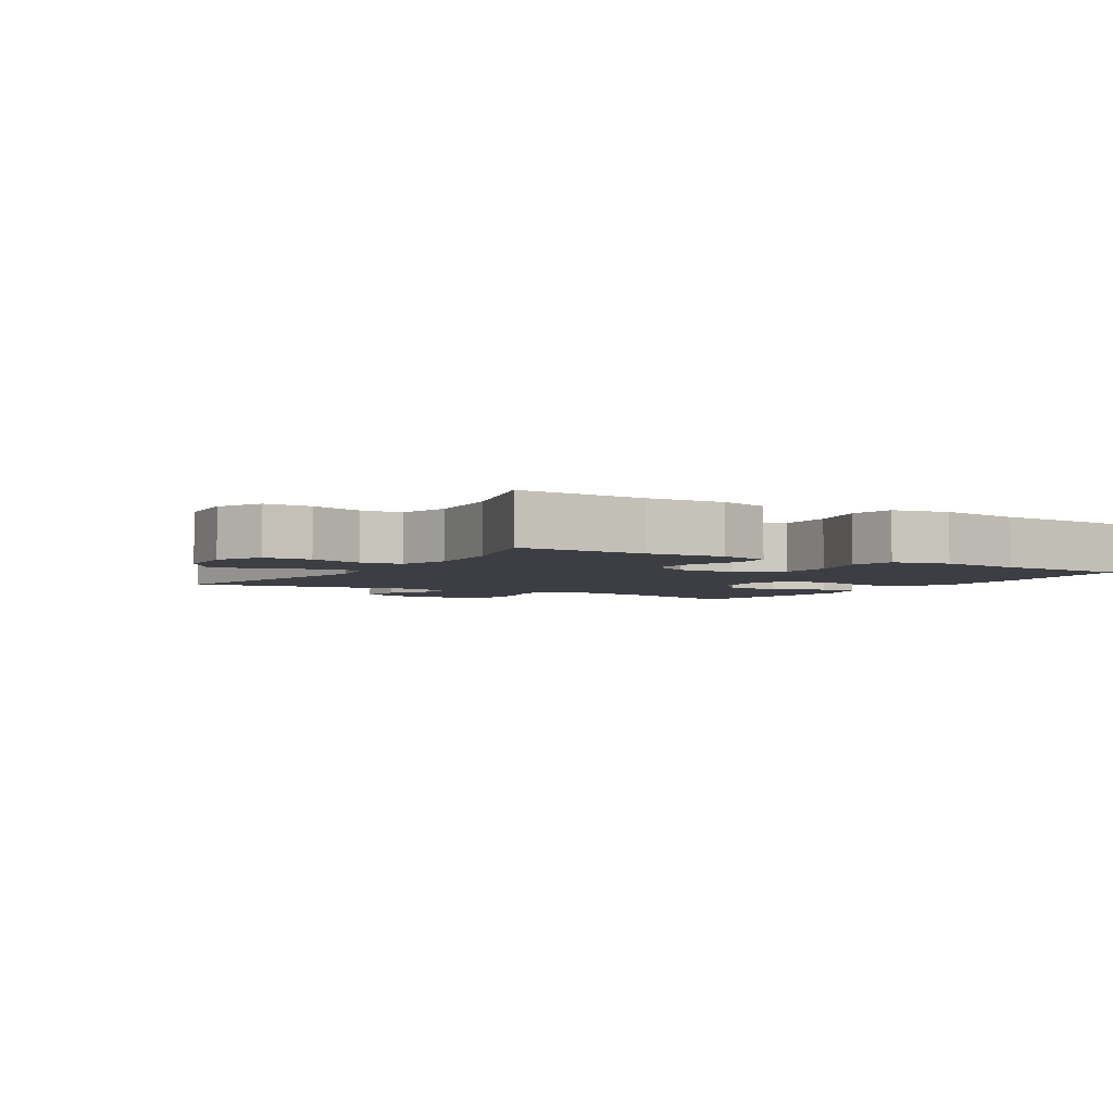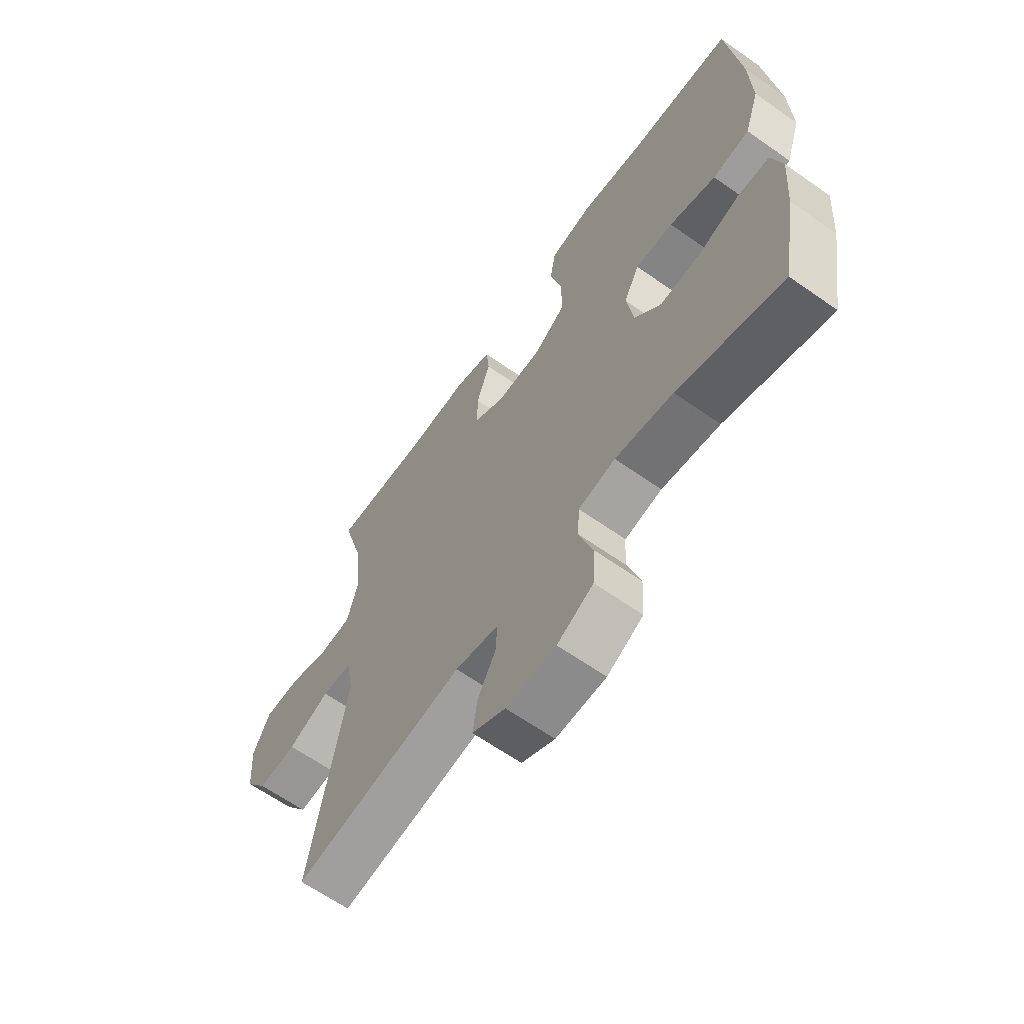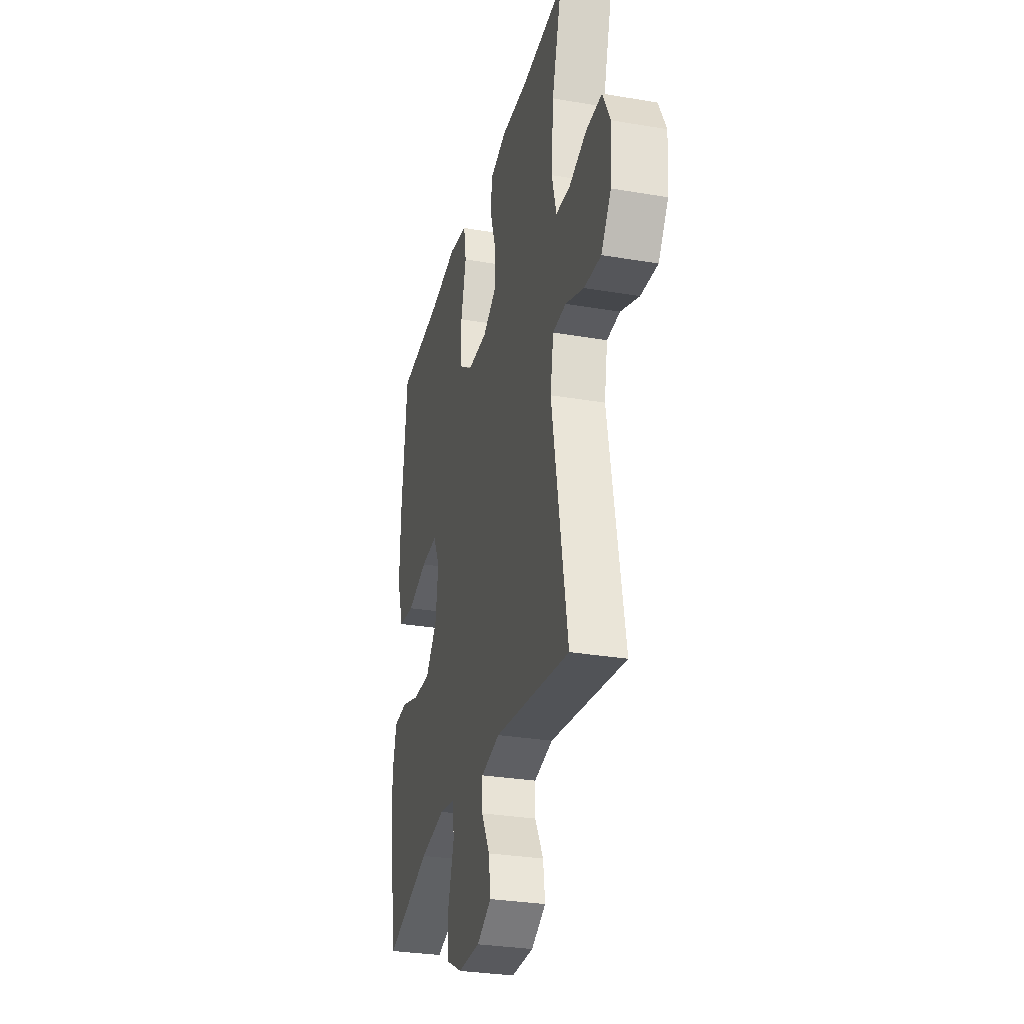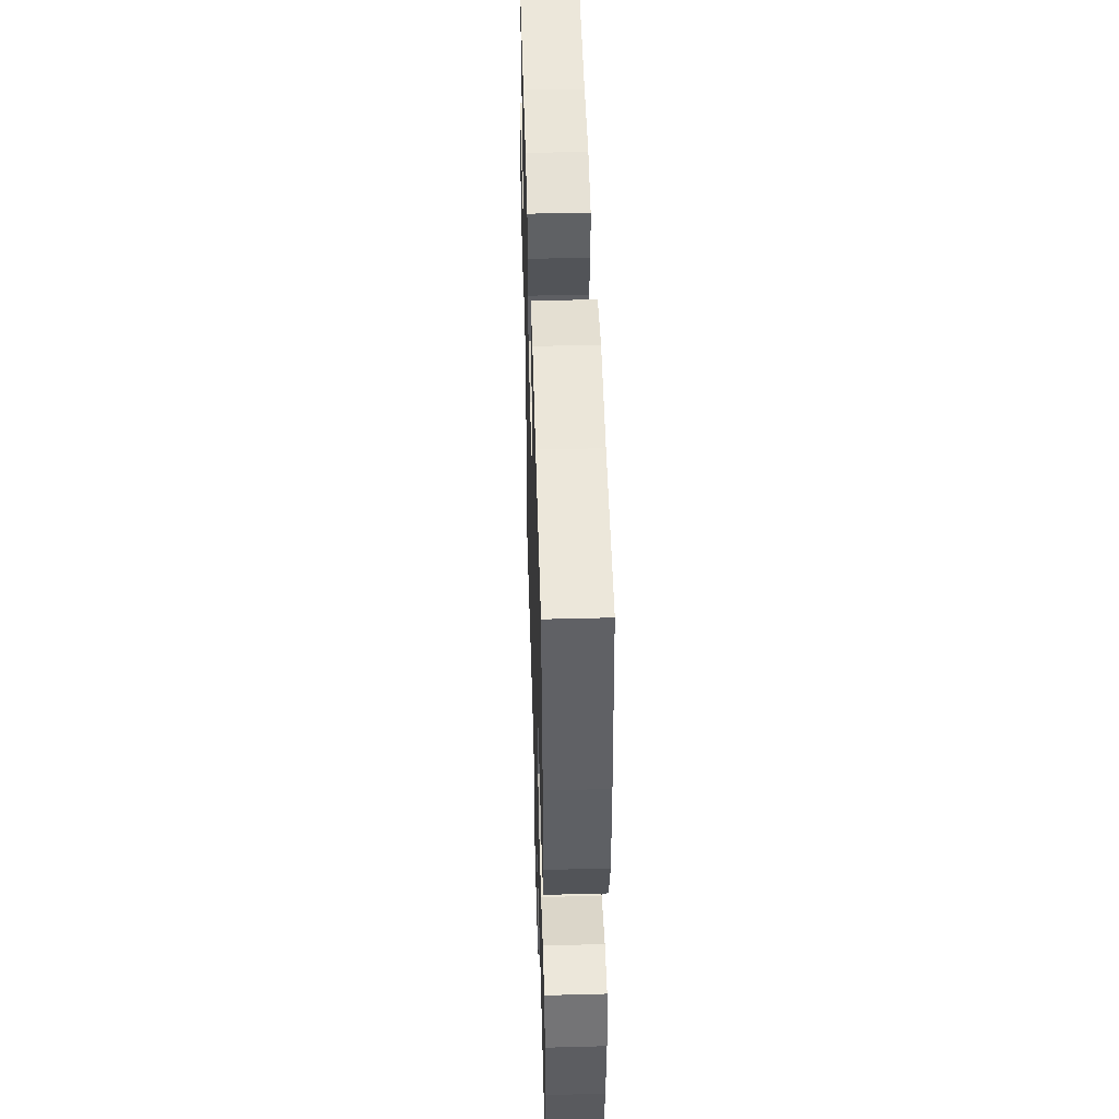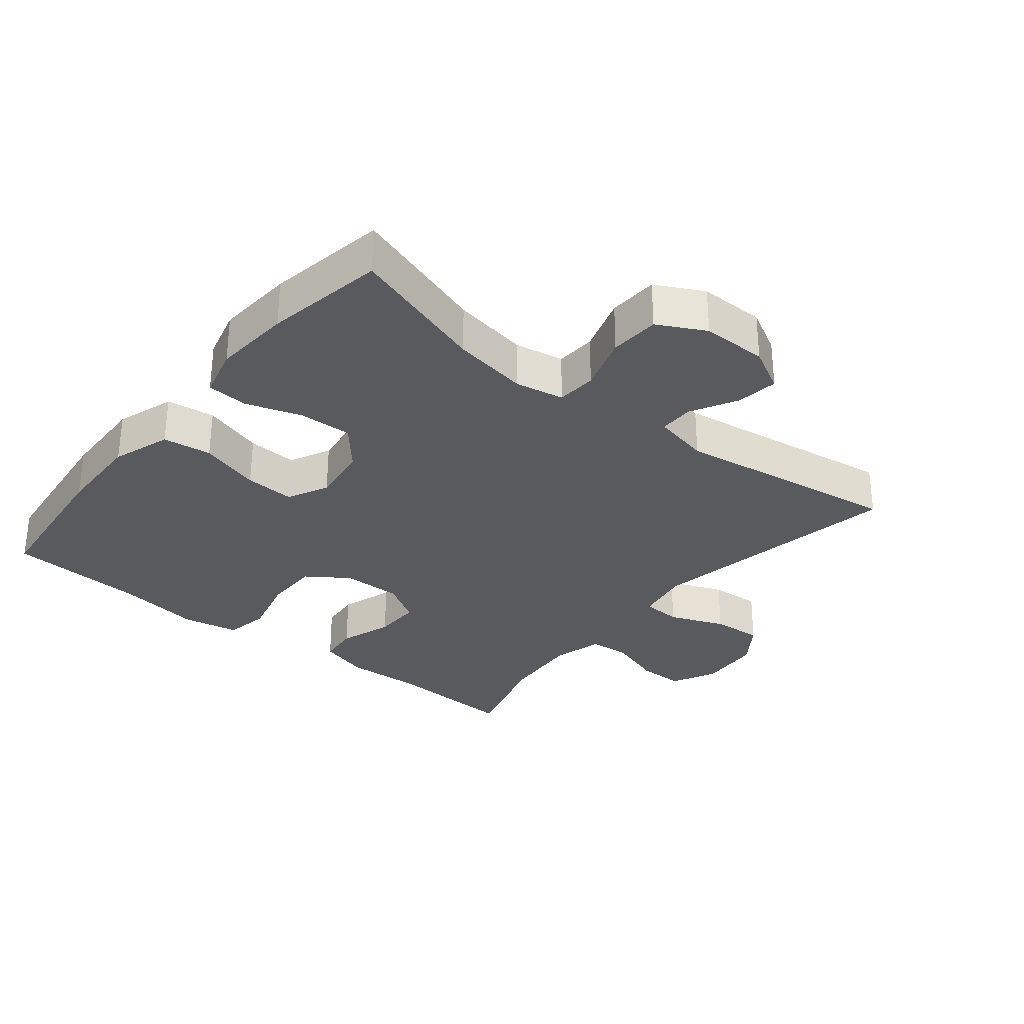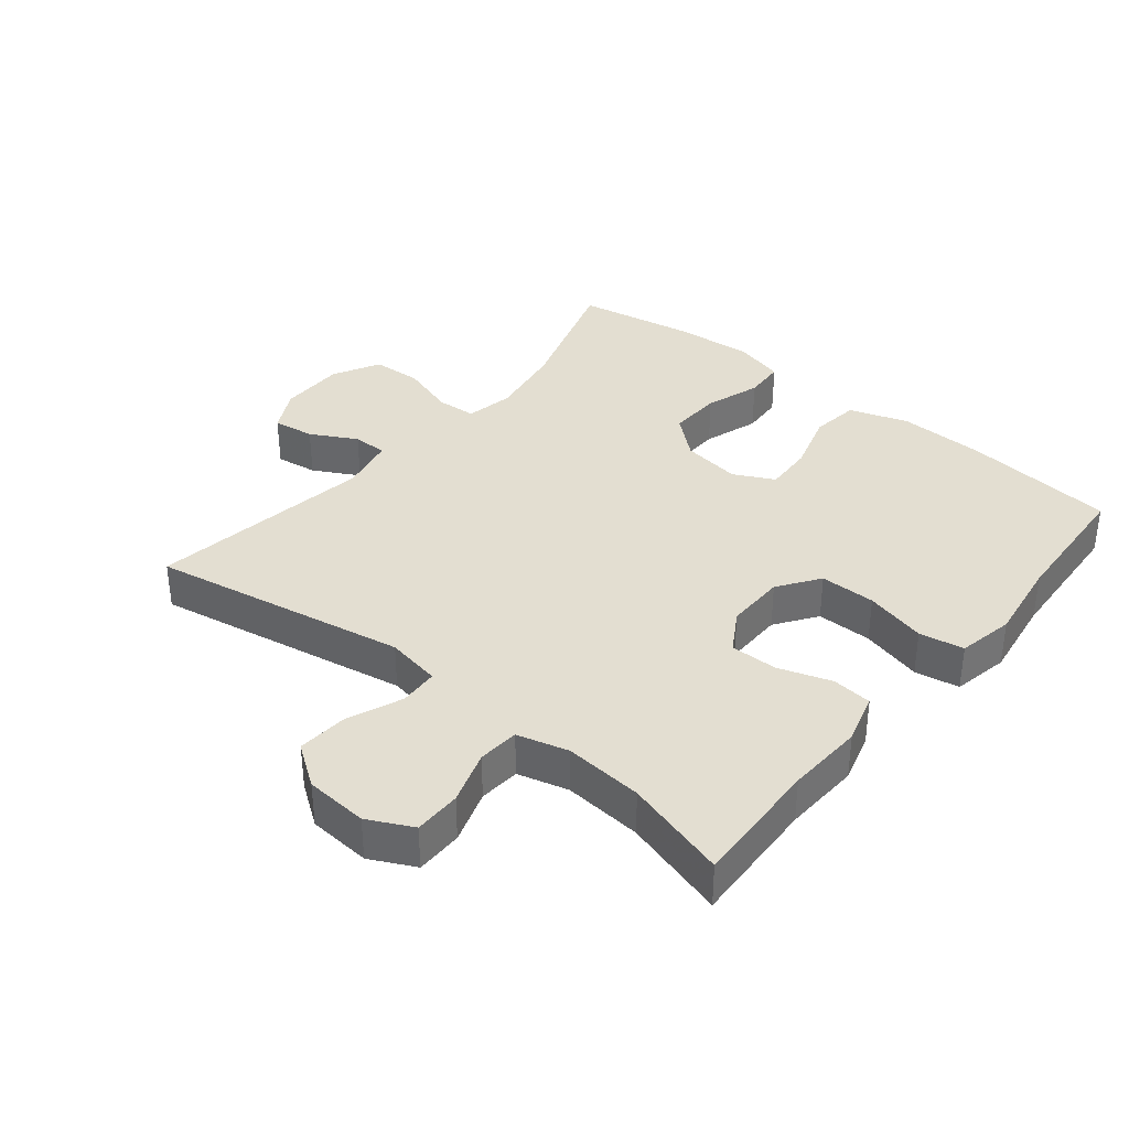
<metadata>
{"format":"obj","ext":"obj","renderer":"f3d","projection":"perspective","resolution":1024,"background":"white","views":[{"elev":-3.7,"azim":-31.3,"up":"+Y"},{"elev":-64.0,"azim":54.7,"up":"+Z"},{"elev":-30.2,"azim":-103.9,"up":"+Z"},{"elev":48.4,"azim":88.3,"up":"+Z"},{"elev":-30.8,"azim":140.9,"up":"+Y"},{"elev":36.2,"azim":-50.8,"up":"+Y"}]}
</metadata>
<code>
v -0.5 0.07 -0.5
v -0.429 0.07 -0.108
v -0.444 0.07 -0.024
v -0.504 0.07 -0.021
v -0.588 0.07 -0.055
v -0.665 0.07 -0.061
v -0.71 0.07 0.003
v -0.717 0.07 0.099
v -0.683 0.07 0.167
v -0.611 0.07 0.167
v -0.529 0.07 0.14
v -0.466 0.07 0.145
v -0.445 0.07 0.223
v -0.455 0.07 0.343
v -0.5 0.07 0.5
v -0.302 0.07 0.491
v -0.184 0.07 0.497
v -0.107 0.07 0.475
v -0.101 0.07 0.414
v -0.128 0.07 0.333
v -0.129 0.07 0.261
v -0.066 0.07 0.223
v 0.025 0.07 0.224
v 0.088 0.07 0.268
v 0.088 0.07 0.353
v 0.064 0.07 0.447
v 0.076 0.07 0.515
v 0.162 0.07 0.532
v 0.29 0.07 0.513
v 0.5 0.07 0.5
v 0.526 0.07 0.265
v 0.53 0.07 0.133
v 0.5 0.07 0.044
v 0.426 0.07 0.034
v 0.333 0.07 0.062
v 0.257 0.07 0.066
v 0.226 0.07 0.004
v 0.239 0.07 -0.086
v 0.292 0.07 -0.148
v 0.373 0.07 -0.145
v 0.458 0.07 -0.117
v 0.521 0.07 -0.121
v 0.541 0.07 -0.198
v 0.532 0.07 -0.317
v 0.5 0.07 -0.5
v 0.291 0.07 -0.433
v 0.175 0.07 -0.414
v 0.101 0.07 -0.428
v 0.097 0.07 -0.489
v 0.124 0.07 -0.574
v 0.12 0.07 -0.65
v 0.048 0.07 -0.688
v -0.052 0.07 -0.688
v -0.118 0.07 -0.653
v -0.109 0.07 -0.589
v -0.071 0.07 -0.519
v -0.071 0.07 -0.466
v -0.157 0.07 -0.448
v -0.5 0 -0.5
v -0.429 0 -0.108
v -0.444 0 -0.024
v -0.504 0 -0.021
v -0.588 0 -0.055
v -0.665 0 -0.061
v -0.71 0 0.003
v -0.717 0 0.099
v -0.683 0 0.167
v -0.611 0 0.167
v -0.529 0 0.14
v -0.466 0 0.145
v -0.445 0 0.223
v -0.455 0 0.343
v -0.5 0 0.5
v -0.302 0 0.491
v -0.184 0 0.497
v -0.107 0 0.475
v -0.101 0 0.414
v -0.128 0 0.333
v -0.129 0 0.261
v -0.066 0 0.223
v 0.025 0 0.224
v 0.088 0 0.268
v 0.088 0 0.353
v 0.064 0 0.447
v 0.076 0 0.515
v 0.162 0 0.532
v 0.29 0 0.513
v 0.5 0 0.5
v 0.526 0 0.265
v 0.53 0 0.133
v 0.5 0 0.044
v 0.426 0 0.034
v 0.333 0 0.062
v 0.257 0 0.066
v 0.226 0 0.004
v 0.239 0 -0.086
v 0.292 0 -0.148
v 0.373 0 -0.145
v 0.458 0 -0.117
v 0.521 0 -0.121
v 0.541 0 -0.198
v 0.532 0 -0.317
v 0.5 0 -0.5
v 0.291 0 -0.433
v 0.175 0 -0.414
v 0.101 0 -0.428
v 0.097 0 -0.489
v 0.124 0 -0.574
v 0.12 0 -0.65
v 0.048 0 -0.688
v -0.052 0 -0.688
v -0.118 0 -0.653
v -0.109 0 -0.589
v -0.071 0 -0.519
v -0.071 0 -0.466
v -0.157 0 -0.448
f 54 55 56
f 53 54 56
f 52 53 56
f 51 52 56
f 50 51 56
f 49 50 56
f 48 49 56 57
f 44 45 46
f 43 44 46
f 42 43 46
f 41 42 46
f 40 41 46
f 39 40 46 47
f 38 39 47 48
f 33 34 35
f 32 33 35
f 31 32 35
f 30 31 35
f 29 30 35
f 29 35 36
f 28 29 36
f 27 28 36
f 26 27 36
f 25 26 36
f 24 25 36 37
f 18 19 20
f 17 18 20
f 16 17 20
f 16 20 21
f 15 16 21
f 14 15 21
f 13 14 21 22
f 9 10 11
f 8 9 11
f 7 8 11
f 6 7 11
f 5 6 11
f 4 5 11
f 3 4 11 12
f 12 13 22
f 3 12 22
f 2 3 22
f 48 57 58
f 38 48 58
f 37 38 58
f 24 37 58
f 23 24 58
f 22 23 58
f 2 22 58
f 1 2 58
f 114 113 112
f 114 112 111
f 114 111 110
f 114 110 109
f 114 109 108
f 114 108 107
f 115 114 107 106
f 104 103 102
f 104 102 101
f 104 101 100
f 104 100 99
f 104 99 98
f 105 104 98 97
f 106 105 97 96
f 93 92 91
f 93 91 90
f 93 90 89
f 93 89 88
f 93 88 87
f 94 93 87
f 94 87 86
f 94 86 85
f 94 85 84
f 94 84 83
f 95 94 83 82
f 78 77 76
f 78 76 75
f 78 75 74
f 79 78 74
f 79 74 73
f 79 73 72
f 80 79 72 71
f 69 68 67
f 69 67 66
f 69 66 65
f 69 65 64
f 69 64 63
f 69 63 62
f 70 69 62 61
f 80 71 70
f 80 70 61
f 80 61 60
f 116 115 106
f 116 106 96
f 116 96 95
f 116 95 82
f 116 82 81
f 116 81 80
f 116 80 60
f 116 60 59
f 1 59 60 2
f 2 60 61 3
f 3 61 62 4
f 4 62 63 5
f 5 63 64 6
f 6 64 65 7
f 7 65 66 8
f 8 66 67 9
f 9 67 68 10
f 10 68 69 11
f 11 69 70 12
f 12 70 71 13
f 13 71 72 14
f 14 72 73 15
f 15 73 74 16
f 16 74 75 17
f 17 75 76 18
f 18 76 77 19
f 19 77 78 20
f 20 78 79 21
f 21 79 80 22
f 22 80 81 23
f 23 81 82 24
f 24 82 83 25
f 25 83 84 26
f 26 84 85 27
f 27 85 86 28
f 28 86 87 29
f 29 87 88 30
f 30 88 89 31
f 31 89 90 32
f 32 90 91 33
f 33 91 92 34
f 34 92 93 35
f 35 93 94 36
f 36 94 95 37
f 37 95 96 38
f 38 96 97 39
f 39 97 98 40
f 40 98 99 41
f 41 99 100 42
f 42 100 101 43
f 43 101 102 44
f 44 102 103 45
f 45 103 104 46
f 46 104 105 47
f 47 105 106 48
f 48 106 107 49
f 49 107 108 50
f 50 108 109 51
f 51 109 110 52
f 52 110 111 53
f 53 111 112 54
f 54 112 113 55
f 55 113 114 56
f 56 114 115 57
f 57 115 116 58
f 58 116 59 1

</code>
